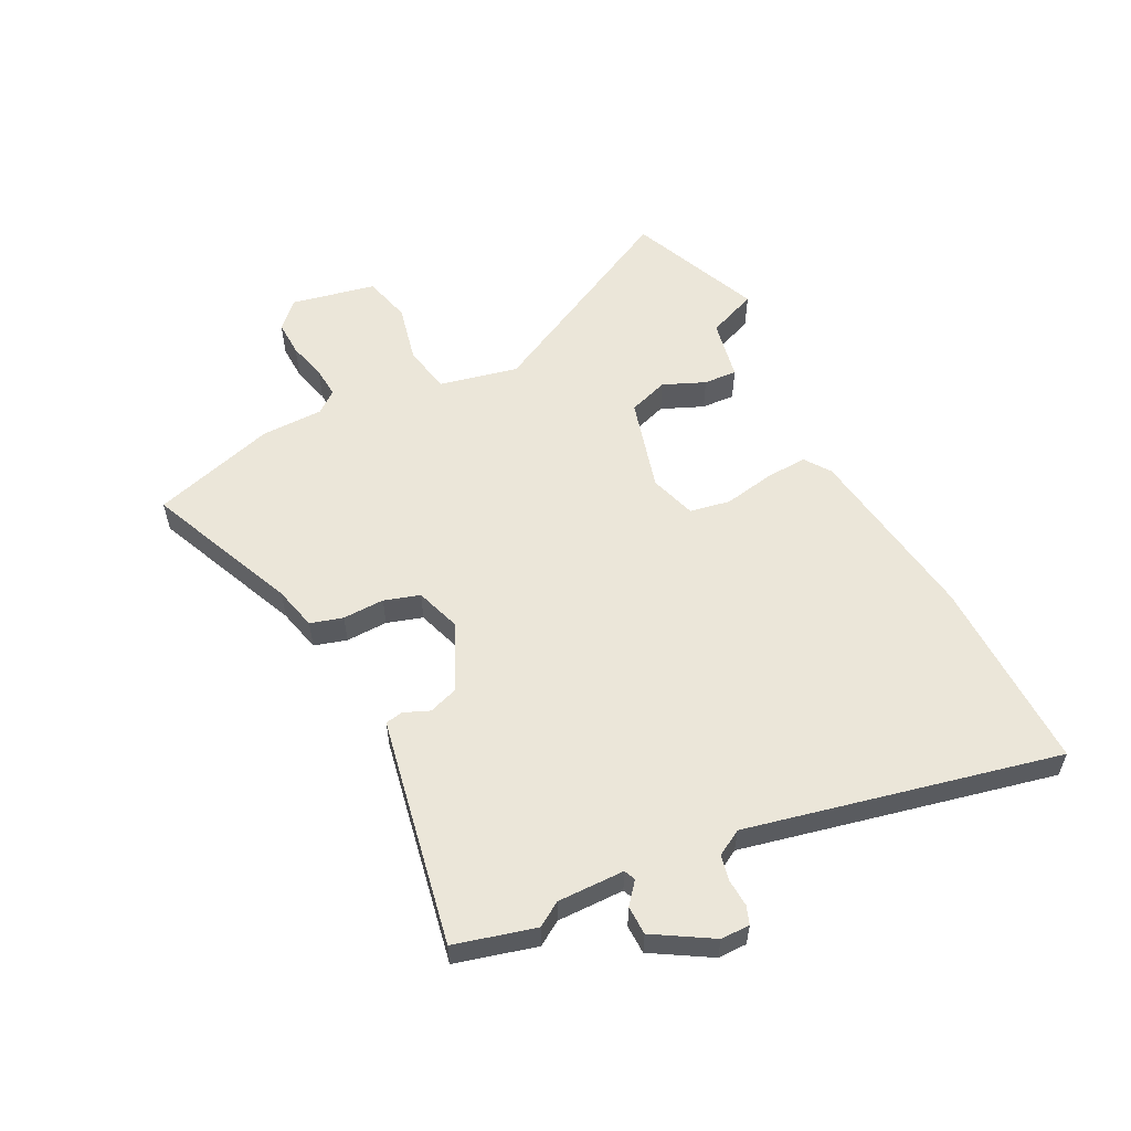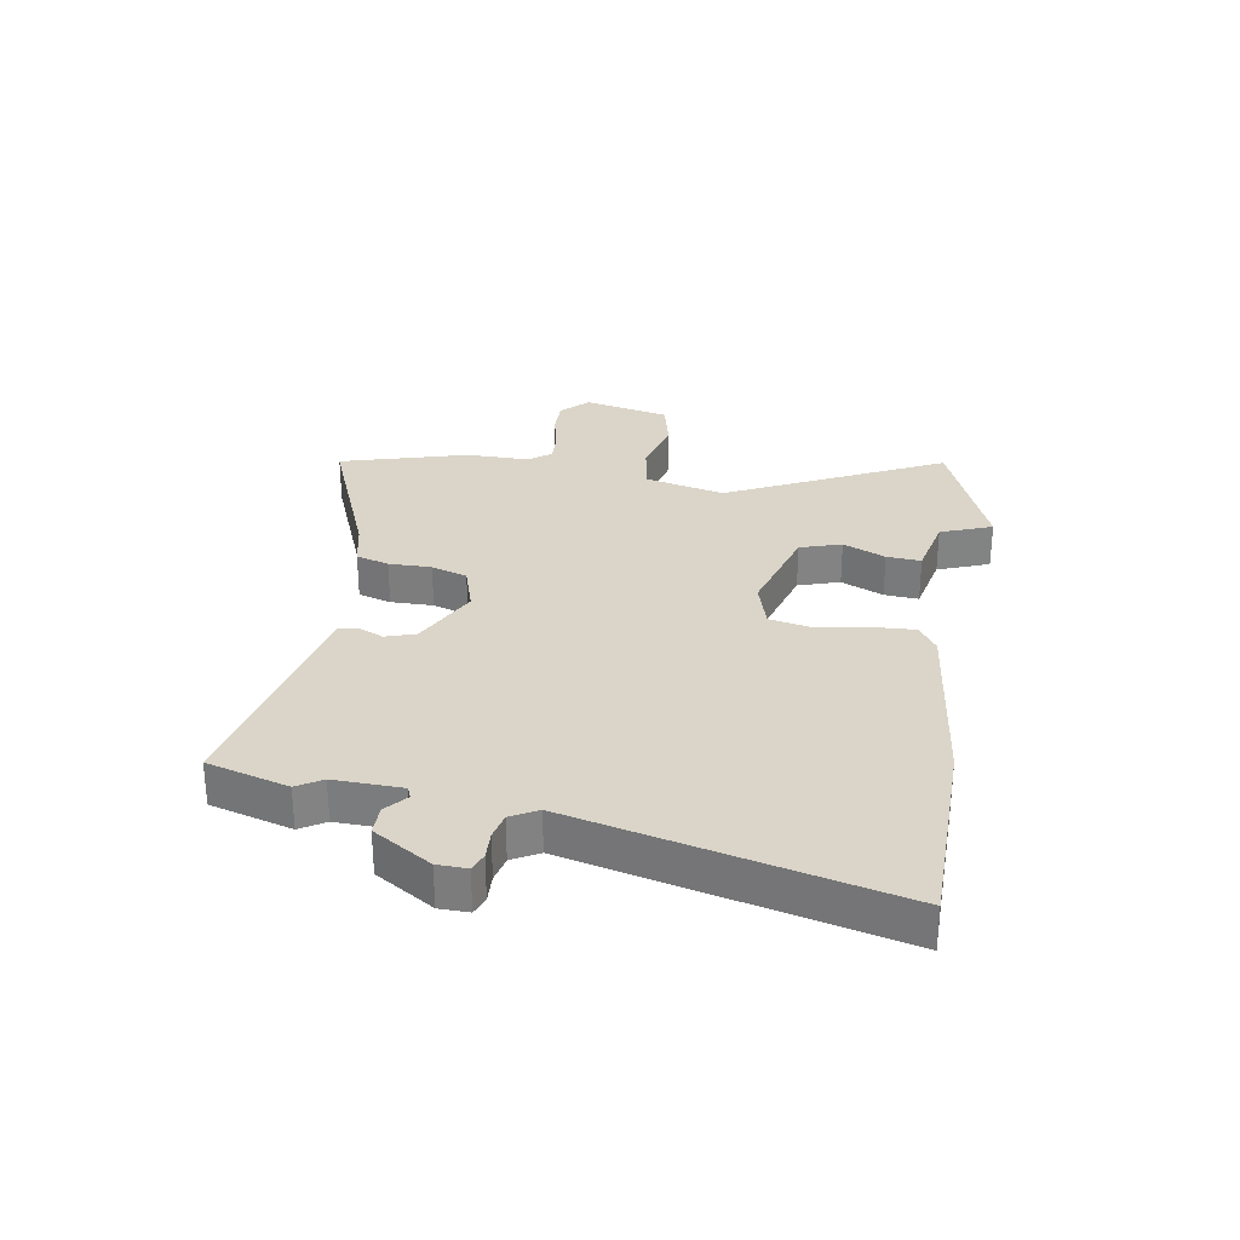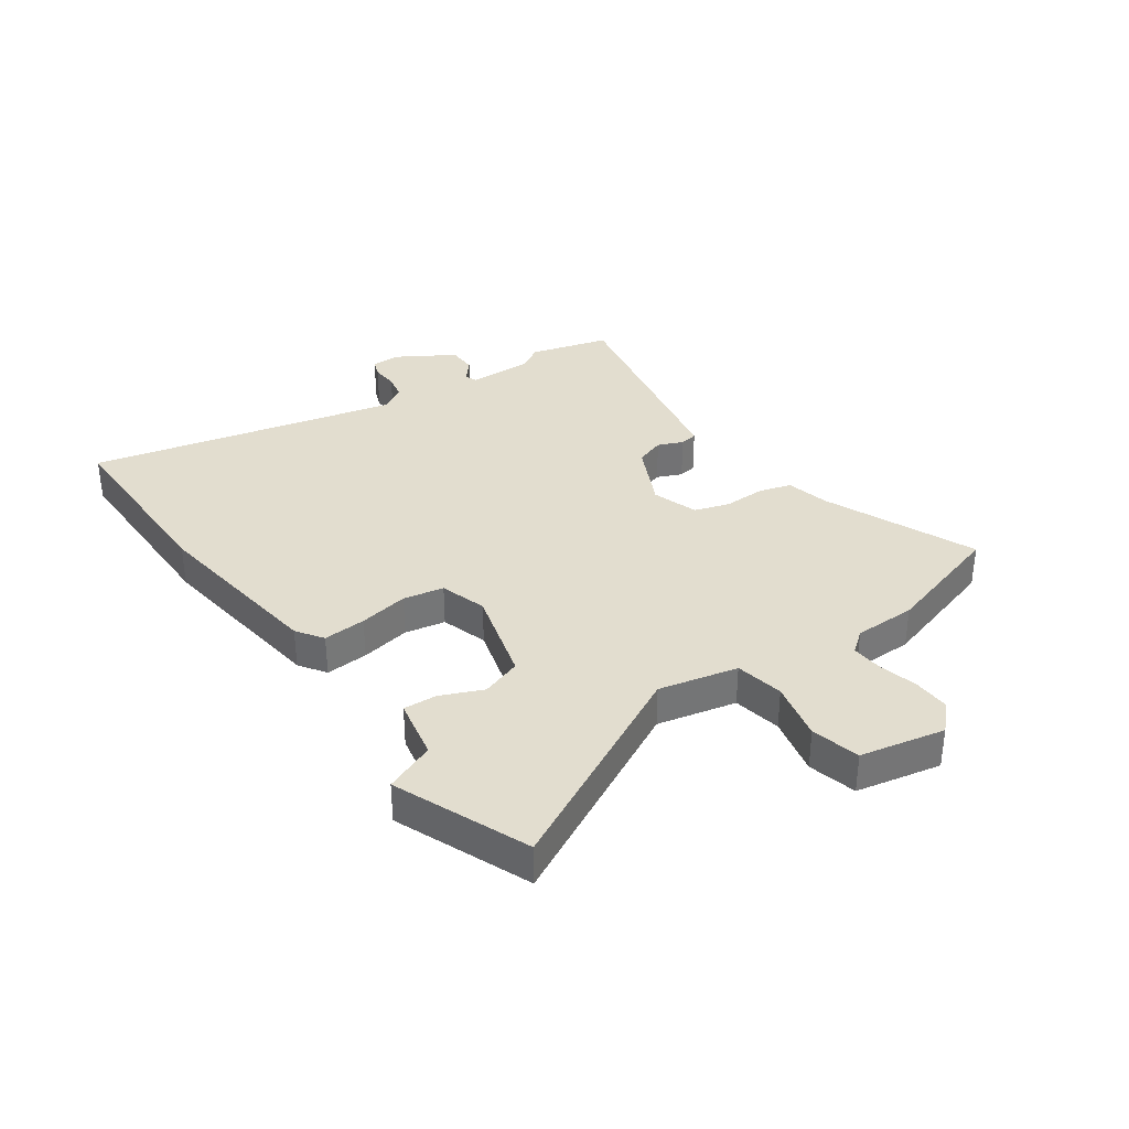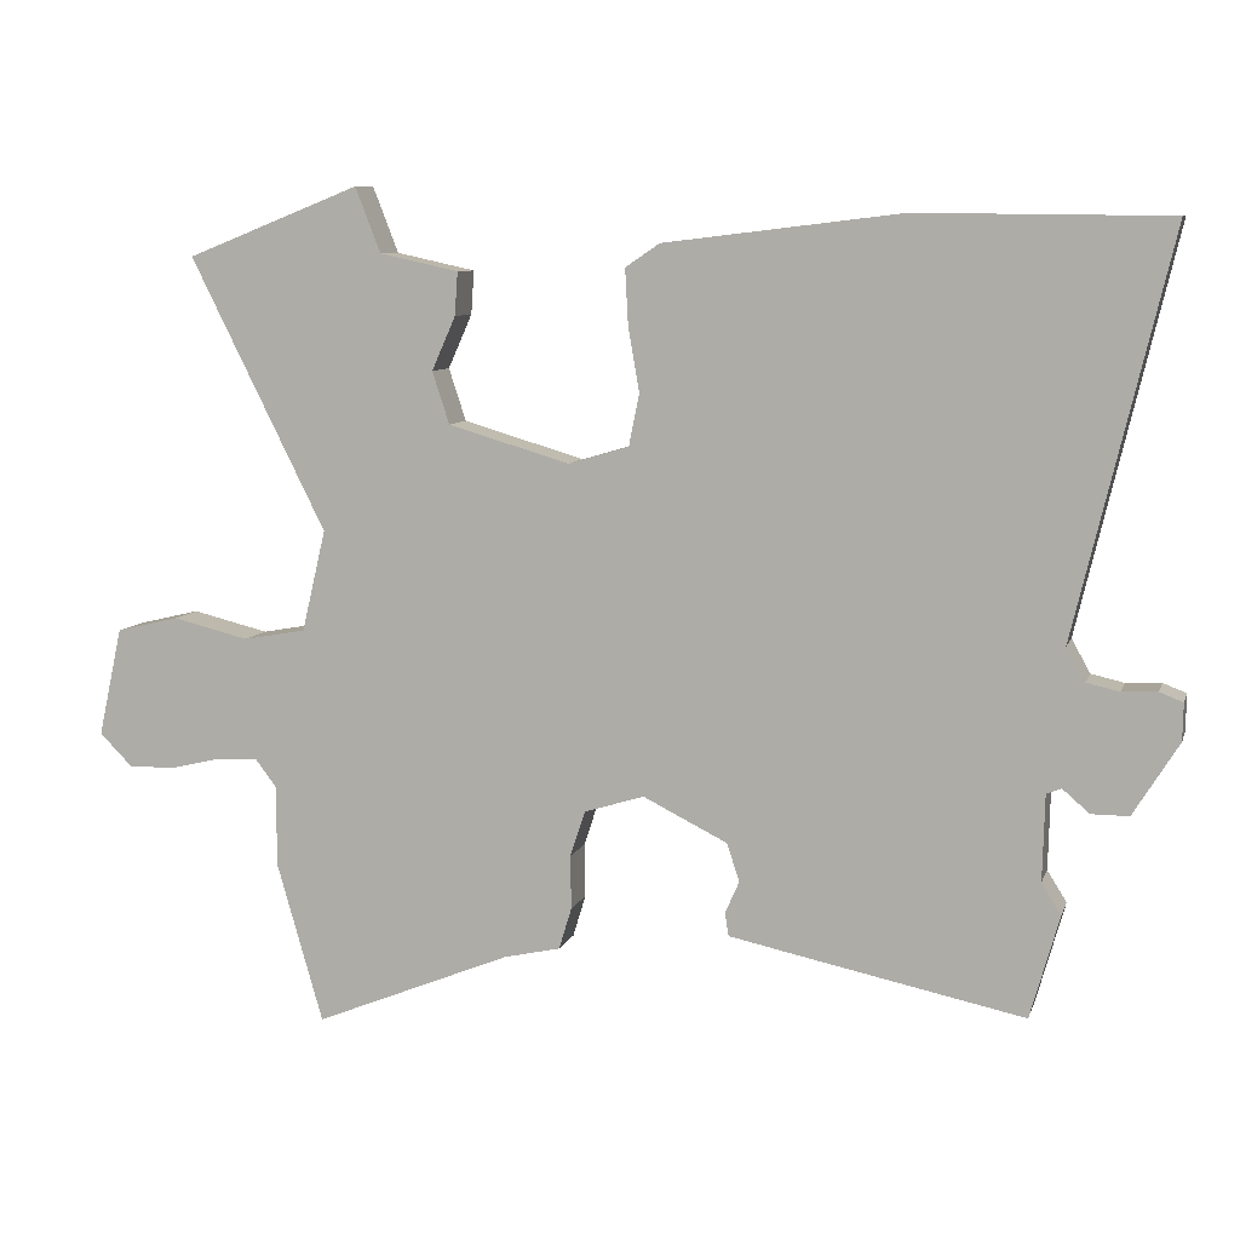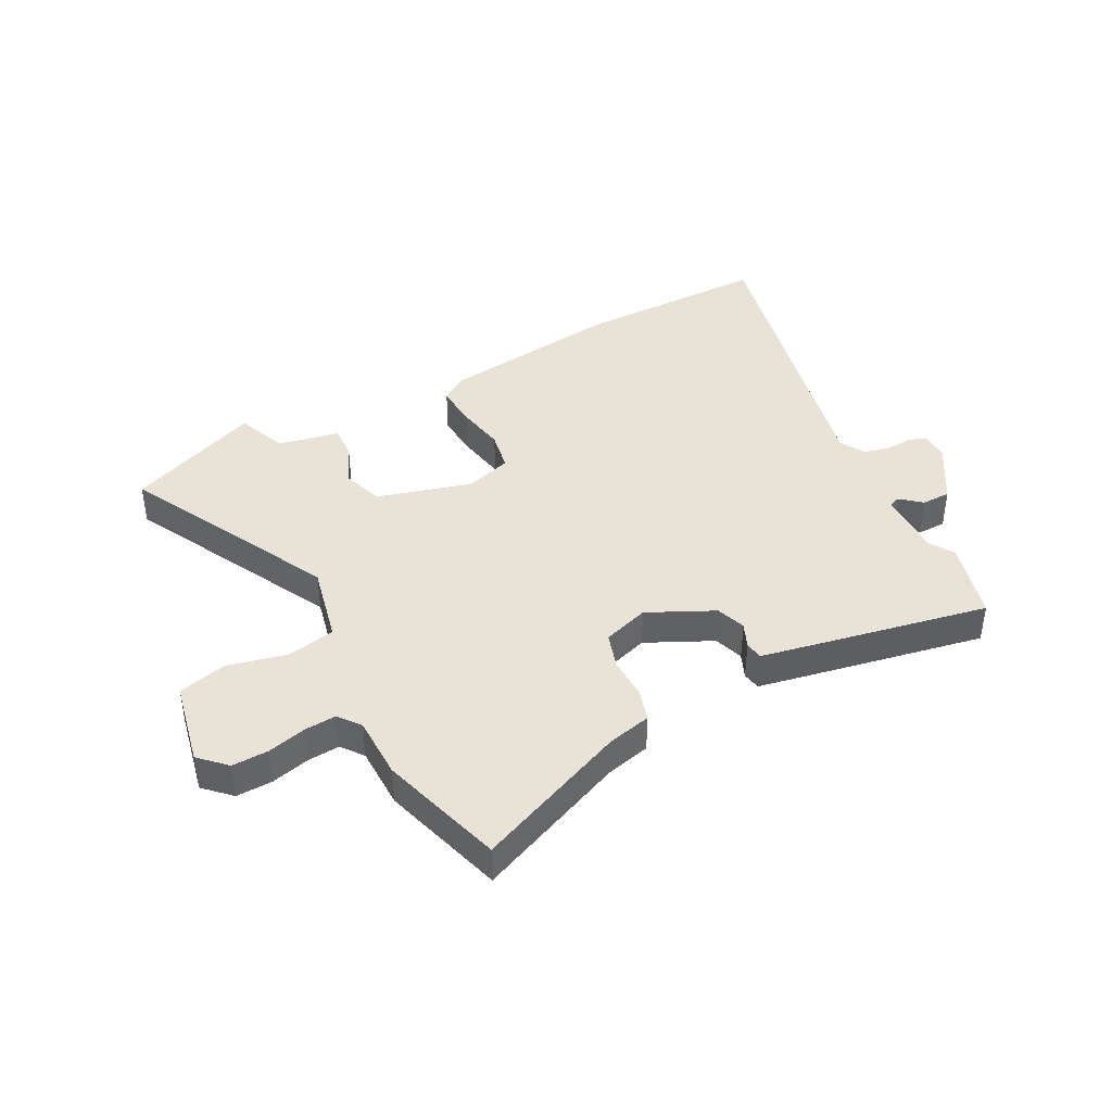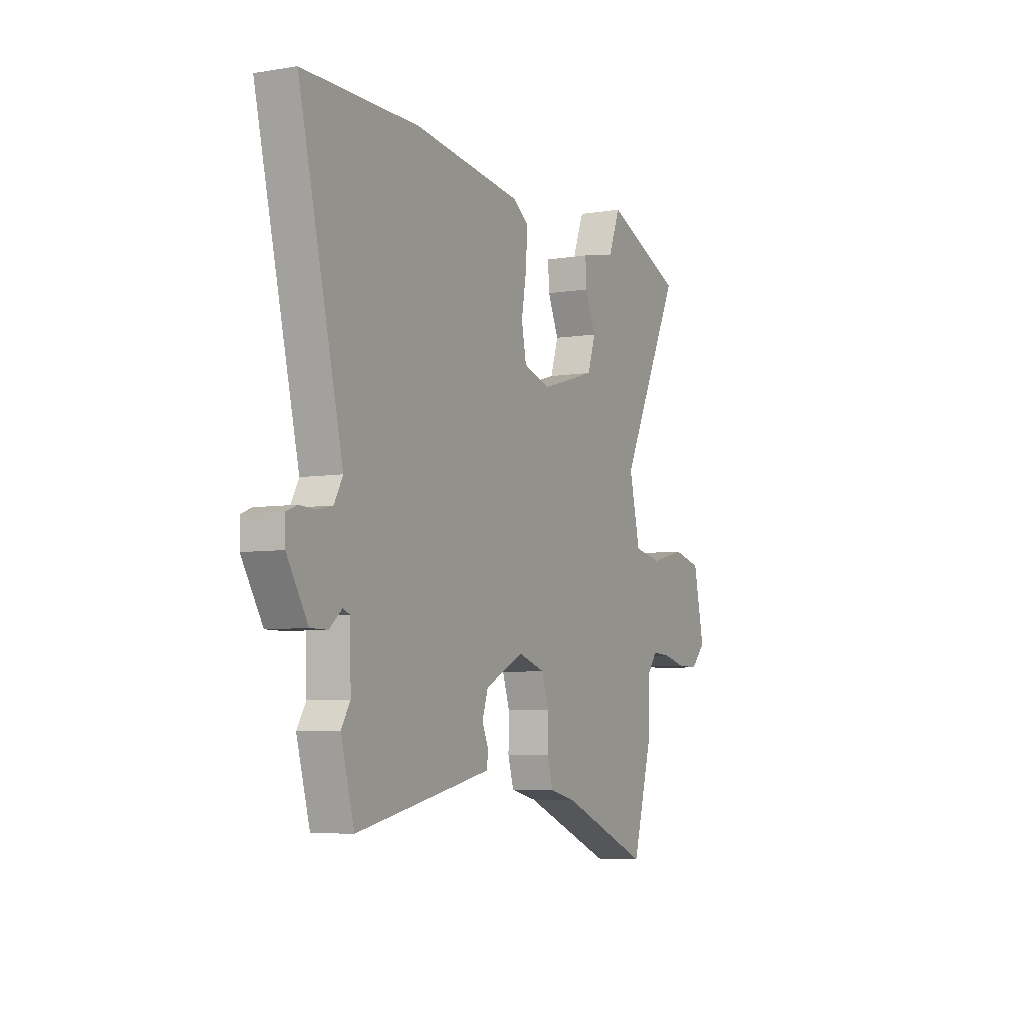
<metadata>
{"format":"obj","ext":"obj","renderer":"f3d","projection":"perspective","resolution":1024,"background":"white","views":[{"elev":55.8,"azim":-117.8,"up":"+Y"},{"elev":29.4,"azim":-80.5,"up":"+Y"},{"elev":34.8,"azim":54.2,"up":"+Y"},{"elev":8.3,"azim":-165.2,"up":"+Z"},{"elev":41.5,"azim":151.6,"up":"+Y"},{"elev":-6.1,"azim":-63.7,"up":"+Z"}]}
</metadata>
<code>
v -0.494 0.07 -0.521
v -0.533 0.07 -0.383
v -0.507 0.07 -0.341
v -0.51 0.07 -0.226
v -0.53 0.07 -0.218
v -0.566 0.07 -0.249
v -0.616 0.07 -0.249
v -0.677 0.07 -0.151
v -0.678 0.07 -0.101
v -0.647 0.07 -0.089
v -0.6 0.07 -0.091
v -0.556 0.07 -0.081
v -0.531 0.07 -0.036
v -0.659 0.07 0.498
v -0.323 0.07 0.502
v -0.005 0.07 0.464
v 0.041 0.07 0.433
v 0.037 0.07 0.359
v 0.022 0.07 0.273
v 0.036 0.07 0.203
v 0.117 0.07 0.179
v 0.28 0.07 0.227
v 0.303 0.07 0.297
v 0.271 0.07 0.369
v 0.267 0.07 0.427
v 0.373 0.07 0.45
v 0.407 0.07 0.537
v 0.64 0.07 0.445
v 0.458 0.07 0.081
v 0.49 0.07 -0.055
v 0.574 0.07 -0.07
v 0.676 0.07 -0.045
v 0.76 0.07 -0.065
v 0.792 0.07 -0.211
v 0.748 0.07 -0.255
v 0.685 0.07 -0.254
v 0.618 0.07 -0.238
v 0.563 0.07 -0.235
v 0.534 0.07 -0.273
v 0.534 0.07 -0.381
v 0.472 0.07 -0.596
v 0.208 0.07 -0.489
v 0.132 0.07 -0.472
v 0.115 0.07 -0.416
v 0.116 0.07 -0.344
v 0.096 0.07 -0.283
v 0.016 0.07 -0.258
v -0.097 0.07 -0.314
v -0.114 0.07 -0.365
v -0.095 0.07 -0.408
v -0.1 0.07 -0.439
v -0.19 0.07 -0.458
v -0.494 0 -0.521
v -0.533 0 -0.383
v -0.507 0 -0.341
v -0.51 0 -0.226
v -0.53 0 -0.218
v -0.566 0 -0.249
v -0.616 0 -0.249
v -0.677 0 -0.151
v -0.678 0 -0.101
v -0.647 0 -0.089
v -0.6 0 -0.091
v -0.556 0 -0.081
v -0.531 0 -0.036
v -0.659 0 0.498
v -0.323 0 0.502
v -0.005 0 0.464
v 0.041 0 0.433
v 0.037 0 0.359
v 0.022 0 0.273
v 0.036 0 0.203
v 0.117 0 0.179
v 0.28 0 0.227
v 0.303 0 0.297
v 0.271 0 0.369
v 0.267 0 0.427
v 0.373 0 0.45
v 0.407 0 0.537
v 0.64 0 0.445
v 0.458 0 0.081
v 0.49 0 -0.055
v 0.574 0 -0.07
v 0.676 0 -0.045
v 0.76 0 -0.065
v 0.792 0 -0.211
v 0.748 0 -0.255
v 0.685 0 -0.254
v 0.618 0 -0.238
v 0.563 0 -0.235
v 0.534 0 -0.273
v 0.534 0 -0.381
v 0.472 0 -0.596
v 0.208 0 -0.489
v 0.132 0 -0.472
v 0.115 0 -0.416
v 0.116 0 -0.344
v 0.096 0 -0.283
v 0.016 0 -0.258
v -0.097 0 -0.314
v -0.114 0 -0.365
v -0.095 0 -0.408
v -0.1 0 -0.439
v -0.19 0 -0.458
f 1 2 3
f 52 1 3
f 51 52 3
f 50 51 3
f 49 50 3
f 48 49 3 4
f 47 48 4 5
f 42 43 44 45
f 42 45 46
f 41 42 46
f 40 41 46
f 39 40 46
f 38 39 46 47
f 35 36 37
f 34 35 37
f 33 34 37
f 32 33 37
f 31 32 37
f 30 31 37 38
f 26 27 28 29
f 25 26 29
f 24 25 29
f 23 24 29
f 22 23 29 30
f 38 47 5
f 30 38 5
f 22 30 5
f 21 22 5
f 17 18 19
f 16 17 19
f 15 16 19
f 14 15 19
f 13 14 19
f 12 13 19 20
f 9 10 11
f 8 9 11
f 7 8 11
f 6 7 11
f 5 6 11
f 5 11 12
f 5 12 20 21
f 55 54 53
f 55 53 104
f 55 104 103
f 55 103 102
f 55 102 101
f 56 55 101 100
f 57 56 100 99
f 97 96 95 94
f 98 97 94
f 98 94 93
f 98 93 92
f 98 92 91
f 99 98 91 90
f 89 88 87
f 89 87 86
f 89 86 85
f 89 85 84
f 89 84 83
f 90 89 83 82
f 81 80 79 78
f 81 78 77
f 81 77 76
f 81 76 75
f 82 81 75 74
f 57 99 90
f 57 90 82
f 57 82 74
f 57 74 73
f 71 70 69
f 71 69 68
f 71 68 67
f 71 67 66
f 71 66 65
f 72 71 65 64
f 63 62 61
f 63 61 60
f 63 60 59
f 63 59 58
f 63 58 57
f 64 63 57
f 73 72 64 57
f 1 53 54 2
f 2 54 55 3
f 3 55 56 4
f 4 56 57 5
f 5 57 58 6
f 6 58 59 7
f 7 59 60 8
f 8 60 61 9
f 9 61 62 10
f 10 62 63 11
f 11 63 64 12
f 12 64 65 13
f 13 65 66 14
f 14 66 67 15
f 15 67 68 16
f 16 68 69 17
f 17 69 70 18
f 18 70 71 19
f 19 71 72 20
f 20 72 73 21
f 21 73 74 22
f 22 74 75 23
f 23 75 76 24
f 24 76 77 25
f 25 77 78 26
f 26 78 79 27
f 27 79 80 28
f 28 80 81 29
f 29 81 82 30
f 30 82 83 31
f 31 83 84 32
f 32 84 85 33
f 33 85 86 34
f 34 86 87 35
f 35 87 88 36
f 36 88 89 37
f 37 89 90 38
f 38 90 91 39
f 39 91 92 40
f 40 92 93 41
f 41 93 94 42
f 42 94 95 43
f 43 95 96 44
f 44 96 97 45
f 45 97 98 46
f 46 98 99 47
f 47 99 100 48
f 48 100 101 49
f 49 101 102 50
f 50 102 103 51
f 51 103 104 52
f 52 104 53 1

</code>
